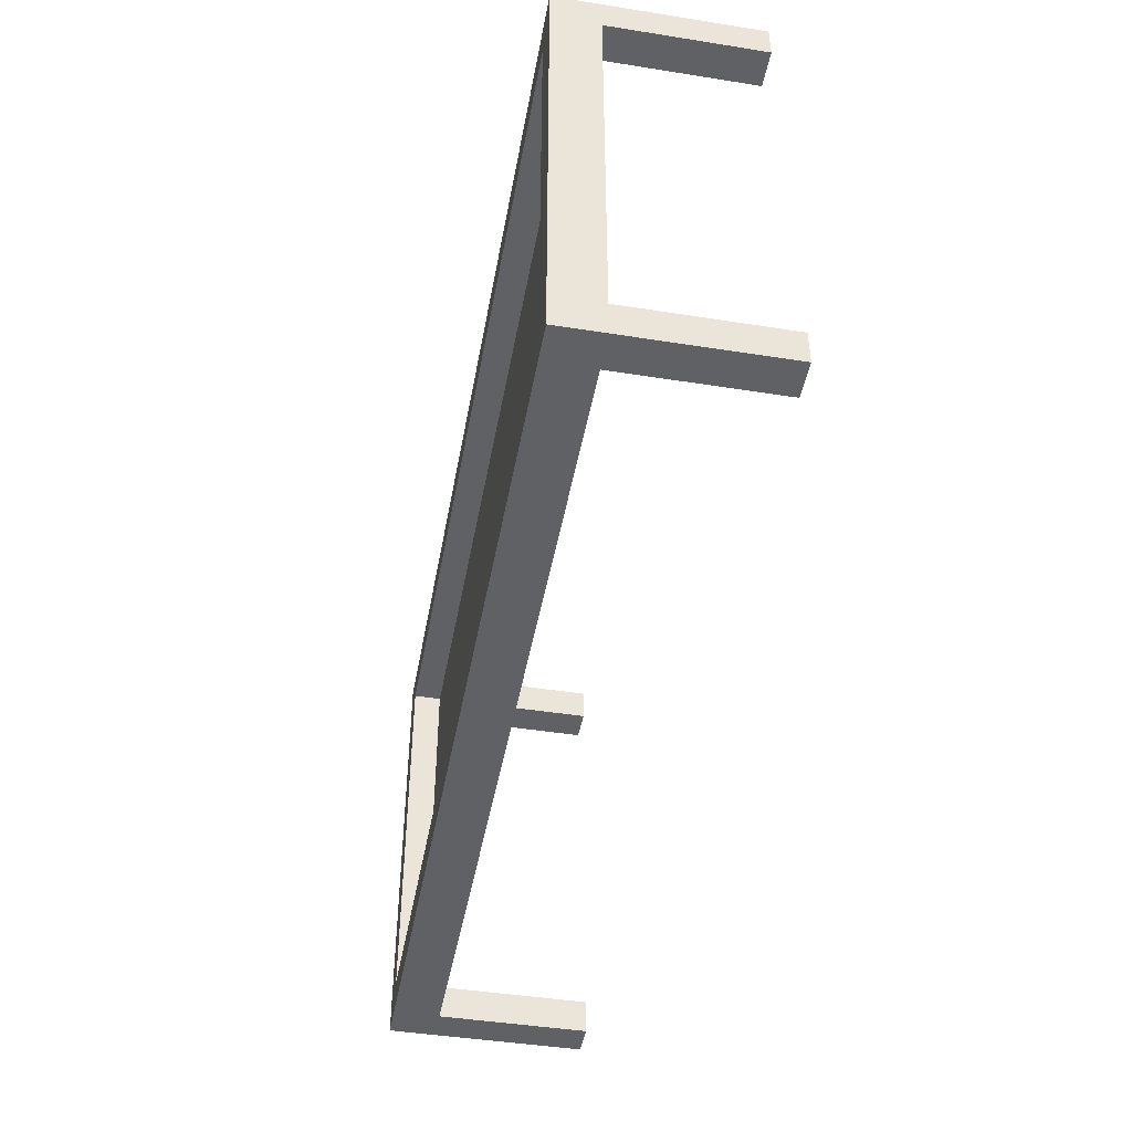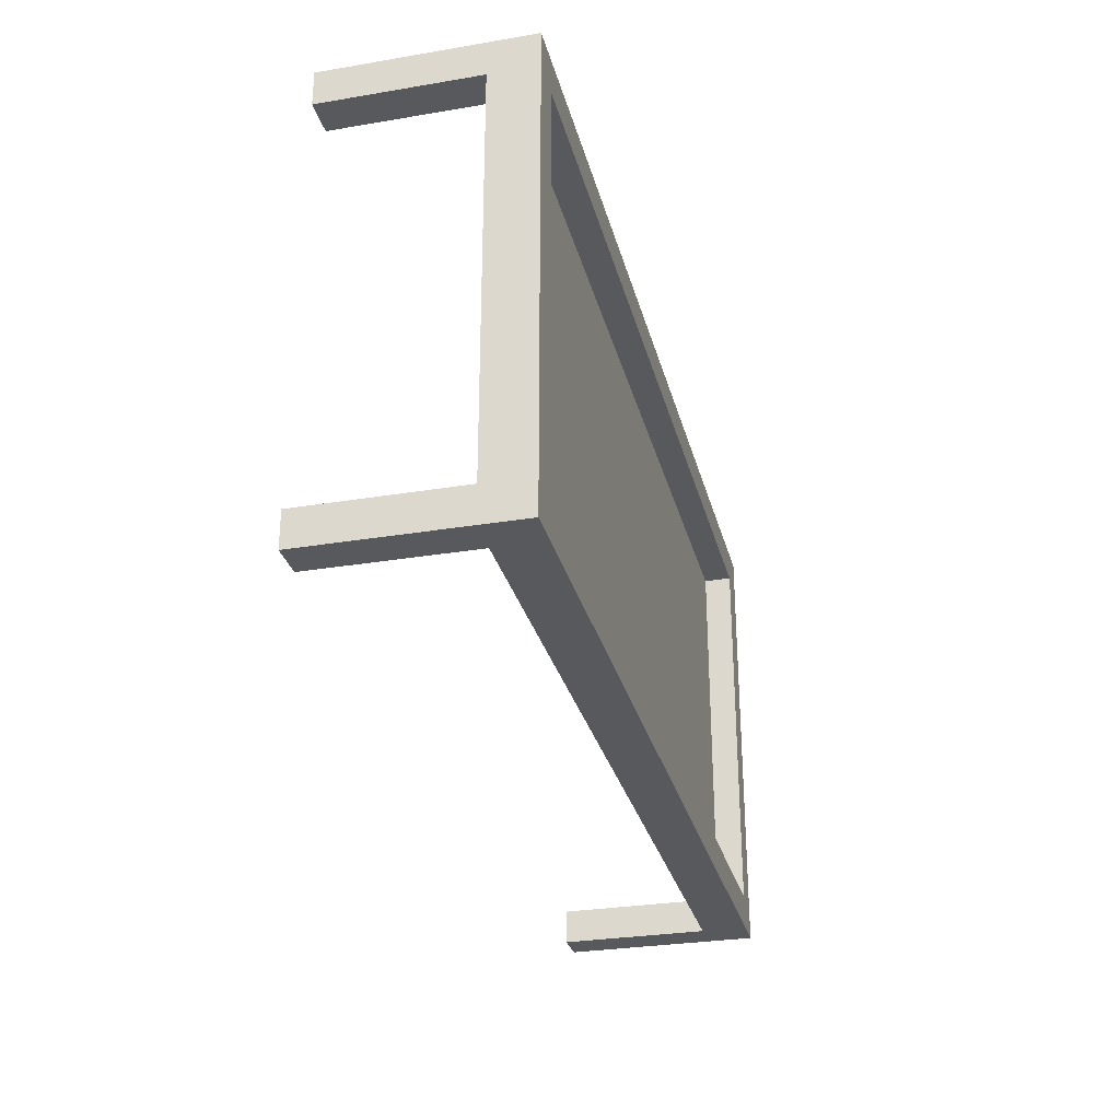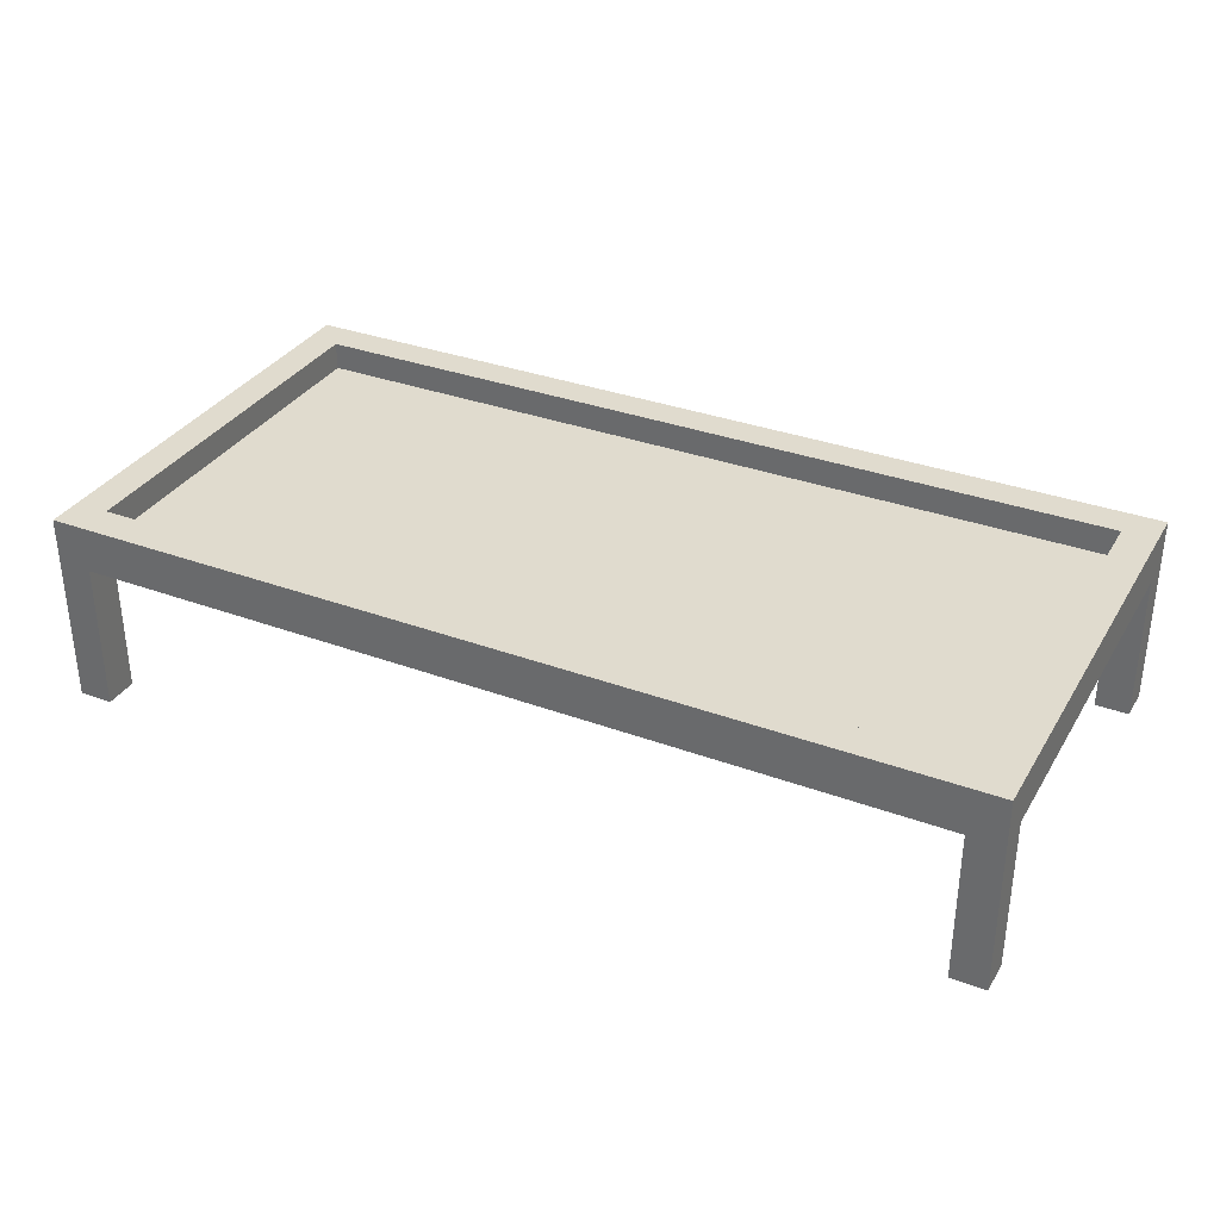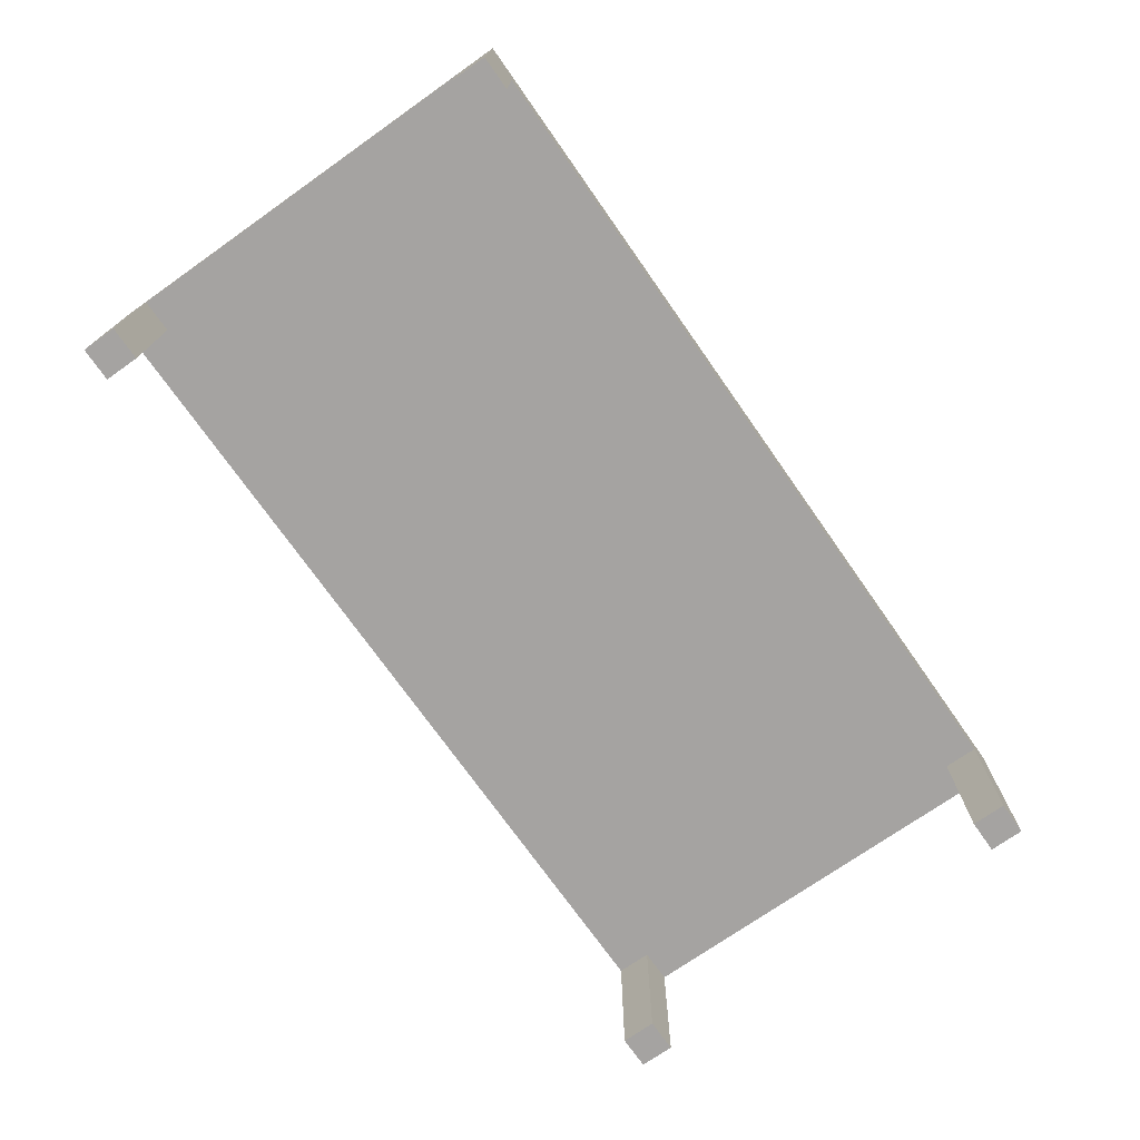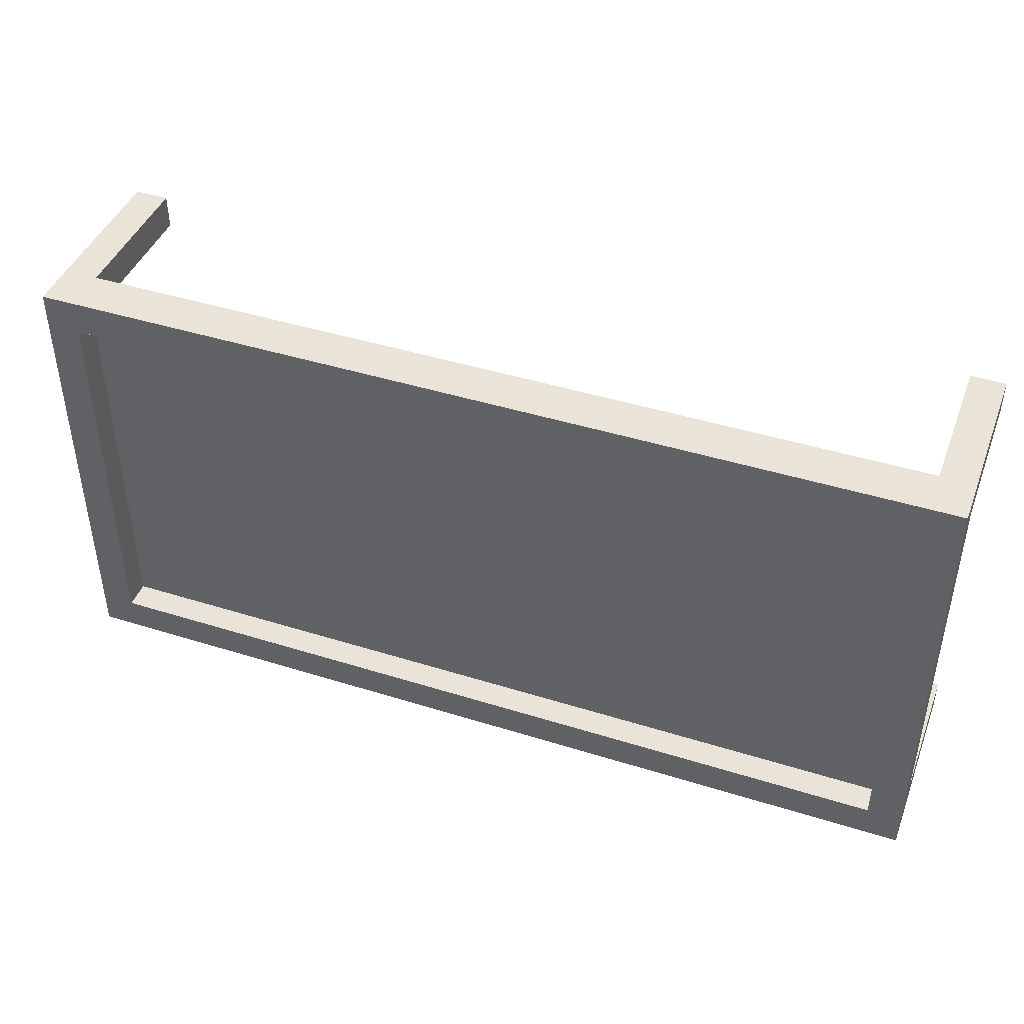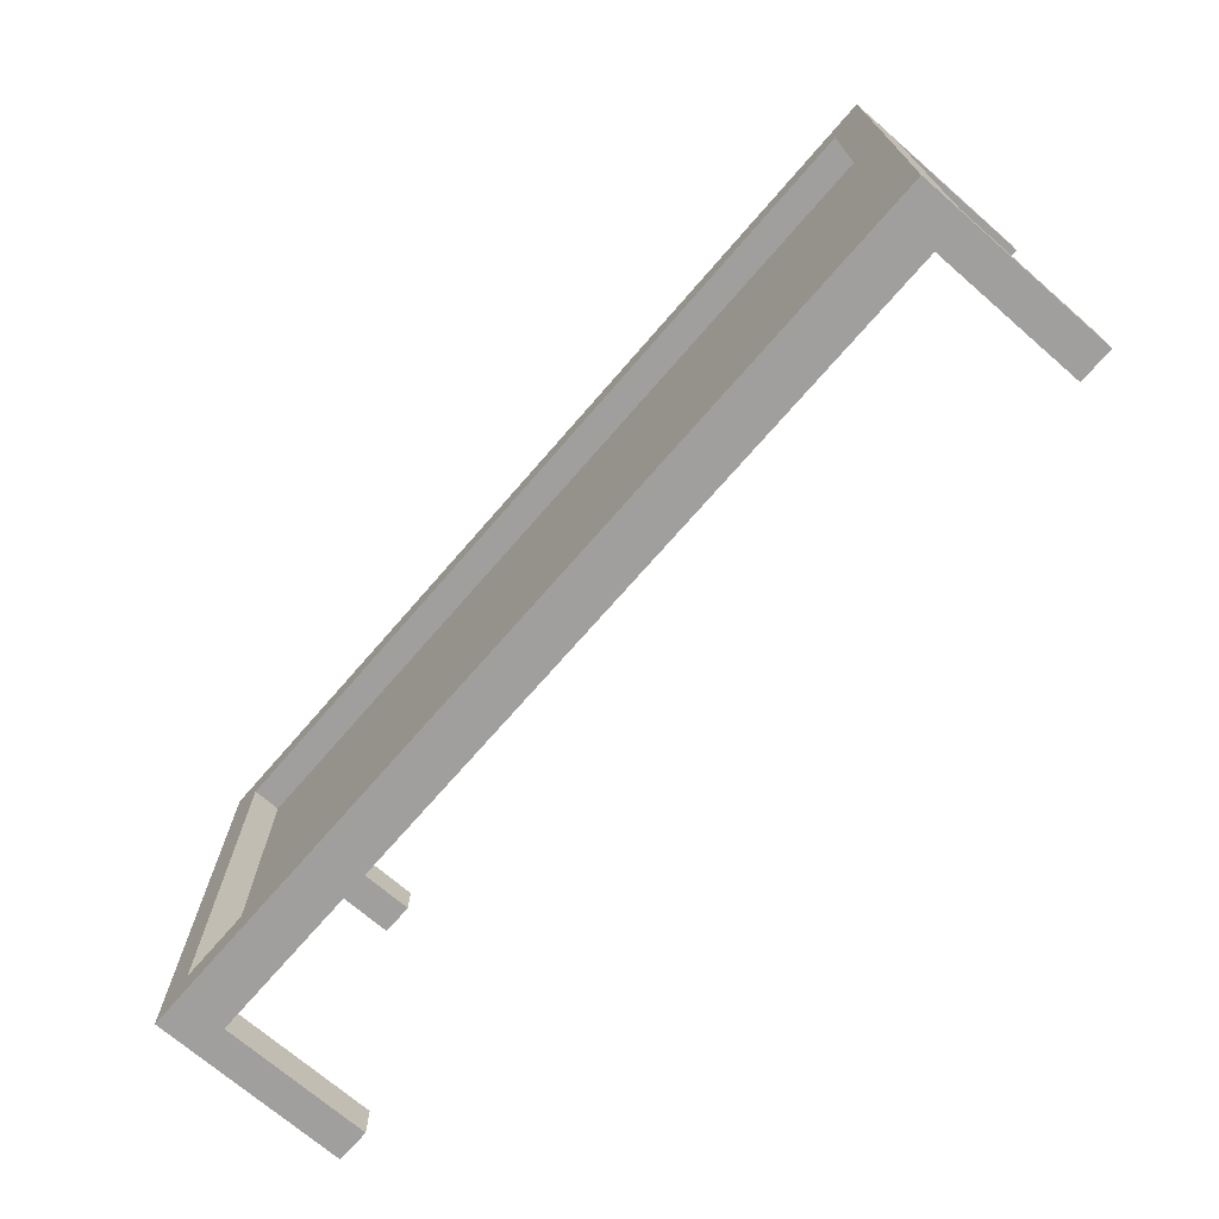
<metadata>
{"format":"obj","ext":"obj","renderer":"f3d","projection":"perspective","resolution":1024,"background":"white","views":[{"elev":-45.4,"azim":-100.3,"up":"+Z"},{"elev":-29.4,"azim":103.9,"up":"+Z"},{"elev":33.4,"azim":-153.2,"up":"+Y"},{"elev":-73.1,"azim":125.1,"up":"+Y"},{"elev":43.4,"azim":-159.7,"up":"+Z"},{"elev":-71.3,"azim":-130.9,"up":"+Z"}]}
</metadata>
<code>
v -5 -0.25 2.5
v 5 -0.25 2.5
v -5 0.25 2.5
v 5 0.25 2.5
v -5 0.25 -2.5
v 5 0.25 -2.5
v -5 -0.25 -2.5
v 5 -0.25 -2.5
v -4.629 0.25 2.122
v 4.629 0.25 2.122
v 4.629 0.25 -2.122
v -4.629 0.25 -2.122
v -4.629 -0.05846 2.122
v 4.629 -0.05846 2.122
v 4.629 -0.05846 -2.122
v -4.629 -0.05846 -2.122
v -5 -0.25 2.122
v -4.629 -0.25 2.5
v -4.629 -0.25 2.122
v -5 -0.25 -2.122
v -4.629 -0.25 -2.5
v -4.629 -0.25 -2.122
v 5 -0.25 -2.122
v 4.629 -0.25 -2.5
v 4.629 -0.25 -2.122
v 5 -0.25 2.122
v 4.629 -0.25 2.5
v 4.629 -0.25 2.122
v -5 -1.882 2.122
v -4.629 -1.882 2.122
v -4.629 -1.882 2.5
v -5 -1.882 2.5
v 5 -1.882 -2.122
v 4.629 -1.882 -2.122
v 4.629 -1.882 -2.5
v 5 -1.882 -2.5
v -5 -1.882 -2.5
v -4.629 -1.882 -2.5
v -4.629 -1.882 -2.122
v -5 -1.882 -2.122
v 4.629 -1.882 2.122
v 4.629 -1.882 2.5
v 5 -1.882 2.122
v 5 -1.882 2.5
f 1 18 3
f 3 18 4
f 2 4 27
f 18 27 4
f 13 14 16
f 16 14 15
f 5 6 7
f 7 6 21
f 8 24 6
f 6 24 21
f 29 30 32
f 32 30 31
f 2 26 4
f 4 26 6
f 8 6 23
f 26 23 6
f 7 20 5
f 5 20 3
f 1 3 17
f 20 17 3
f 3 4 9
f 9 4 10
f 4 6 10
f 10 6 11
f 6 5 11
f 11 5 12
f 5 3 12
f 12 3 9
f 9 10 13
f 13 10 14
f 10 11 14
f 14 11 15
f 11 12 15
f 15 12 16
f 12 9 16
f 16 9 13
f 33 34 36
f 36 34 35
f 37 38 40
f 40 38 39
f 20 22 17
f 17 22 19
f 21 24 22
f 24 25 22
f 22 25 19
f 23 26 25
f 26 28 25
f 27 18 28
f 18 19 28
f 25 28 19
f 42 41 44
f 44 41 43
f 17 19 29
f 29 19 30
f 19 18 30
f 30 18 31
f 18 1 31
f 31 1 32
f 1 17 32
f 32 17 29
f 23 25 33
f 33 25 34
f 25 24 34
f 34 24 35
f 24 8 35
f 35 8 36
f 8 23 36
f 36 23 33
f 7 21 37
f 37 21 38
f 21 22 38
f 38 22 39
f 22 20 39
f 39 20 40
f 20 7 40
f 40 7 37
f 27 28 42
f 42 28 41
f 28 26 41
f 41 26 43
f 26 2 43
f 43 2 44
f 2 27 44
f 44 27 42

</code>
